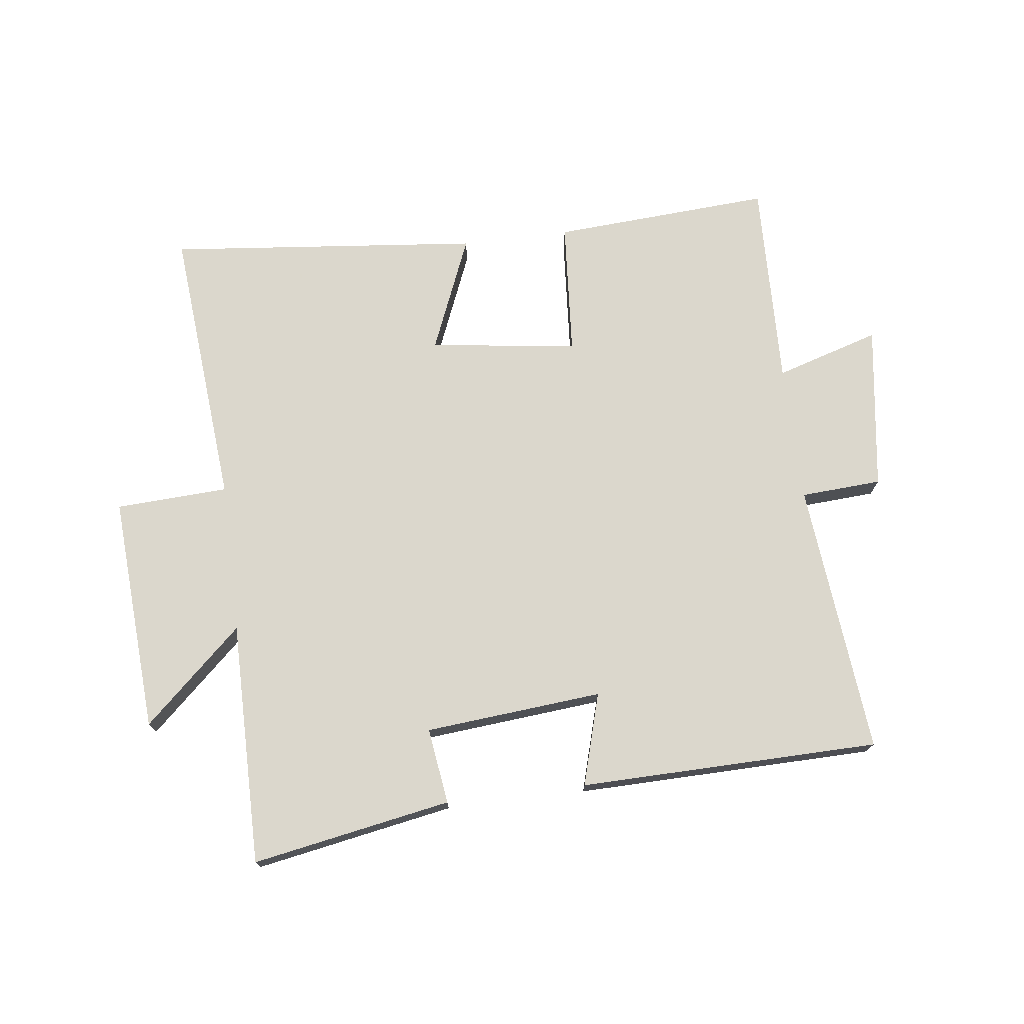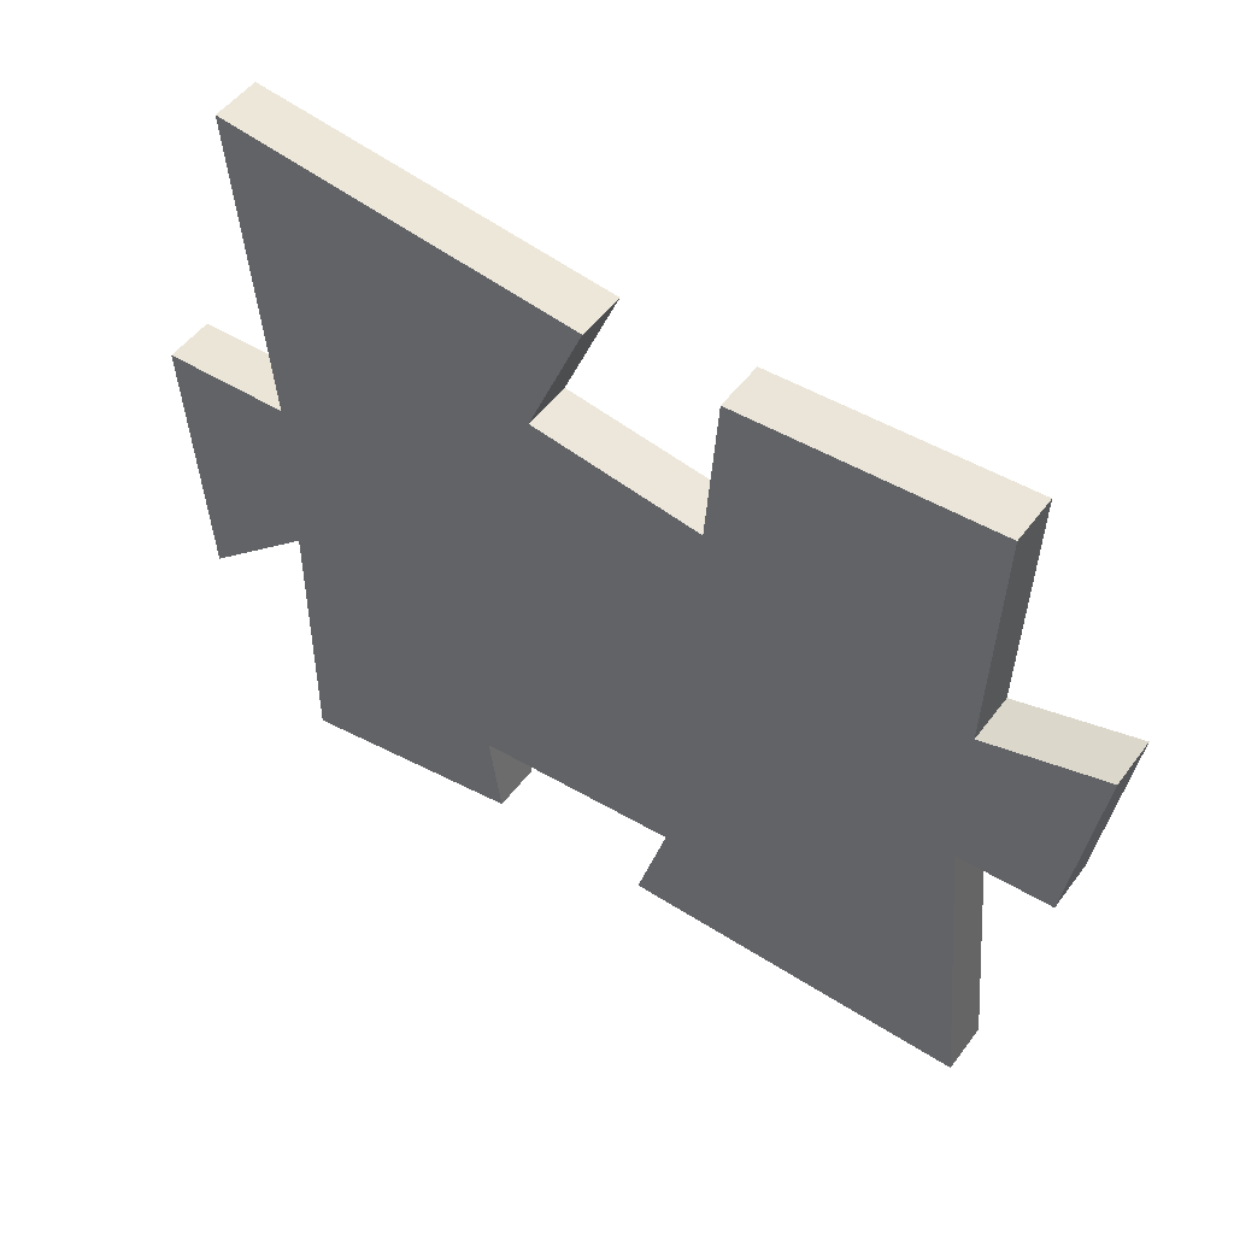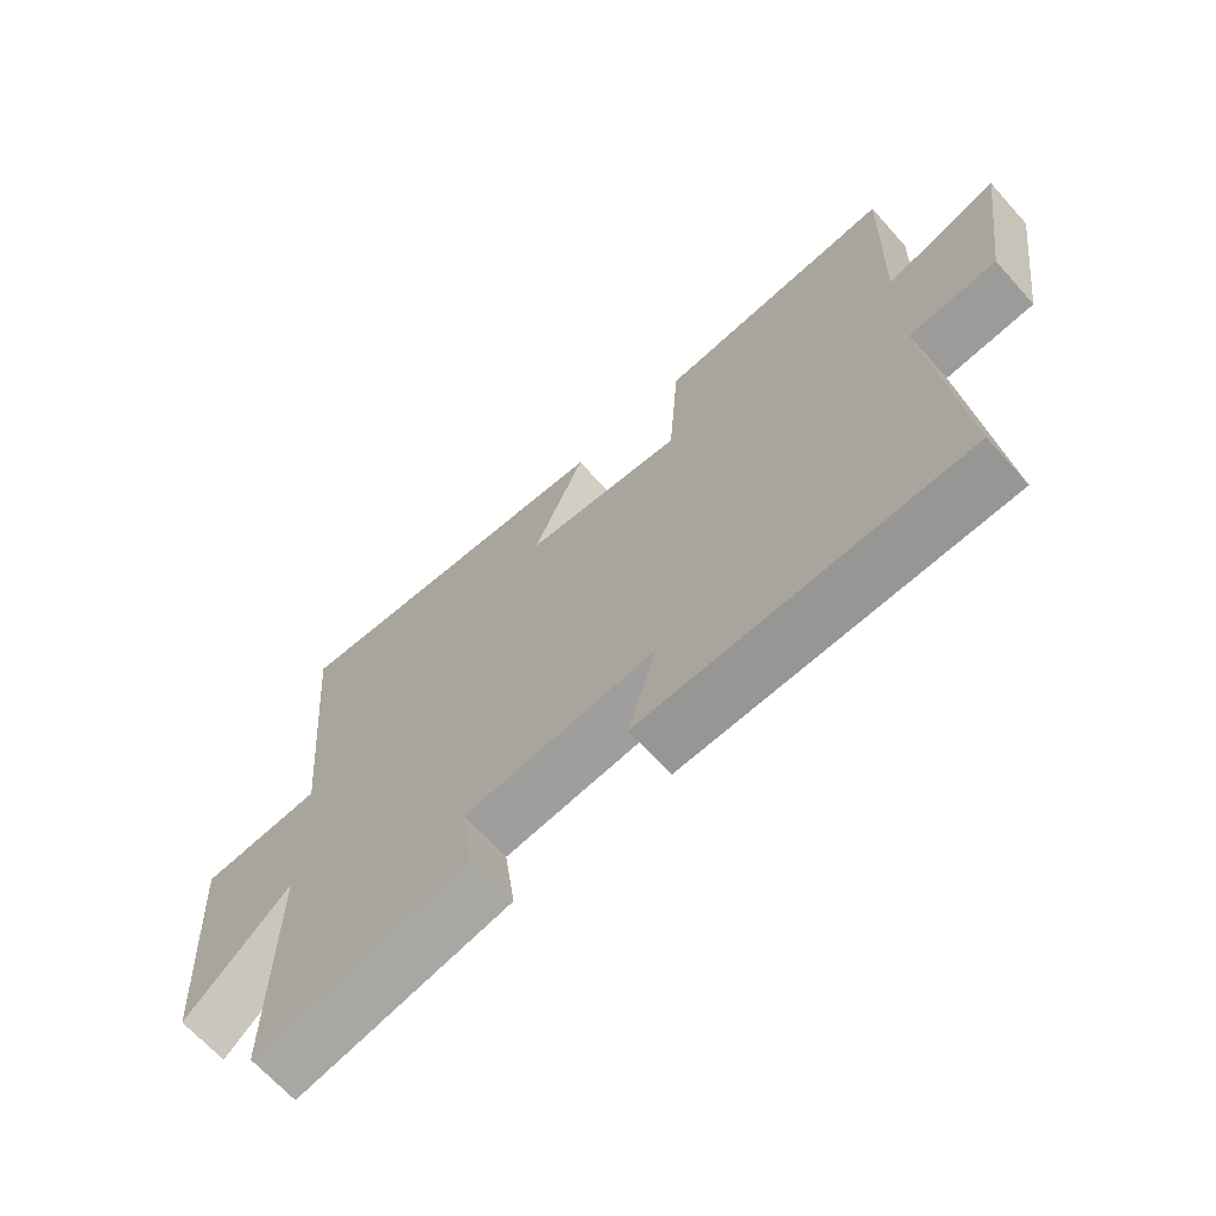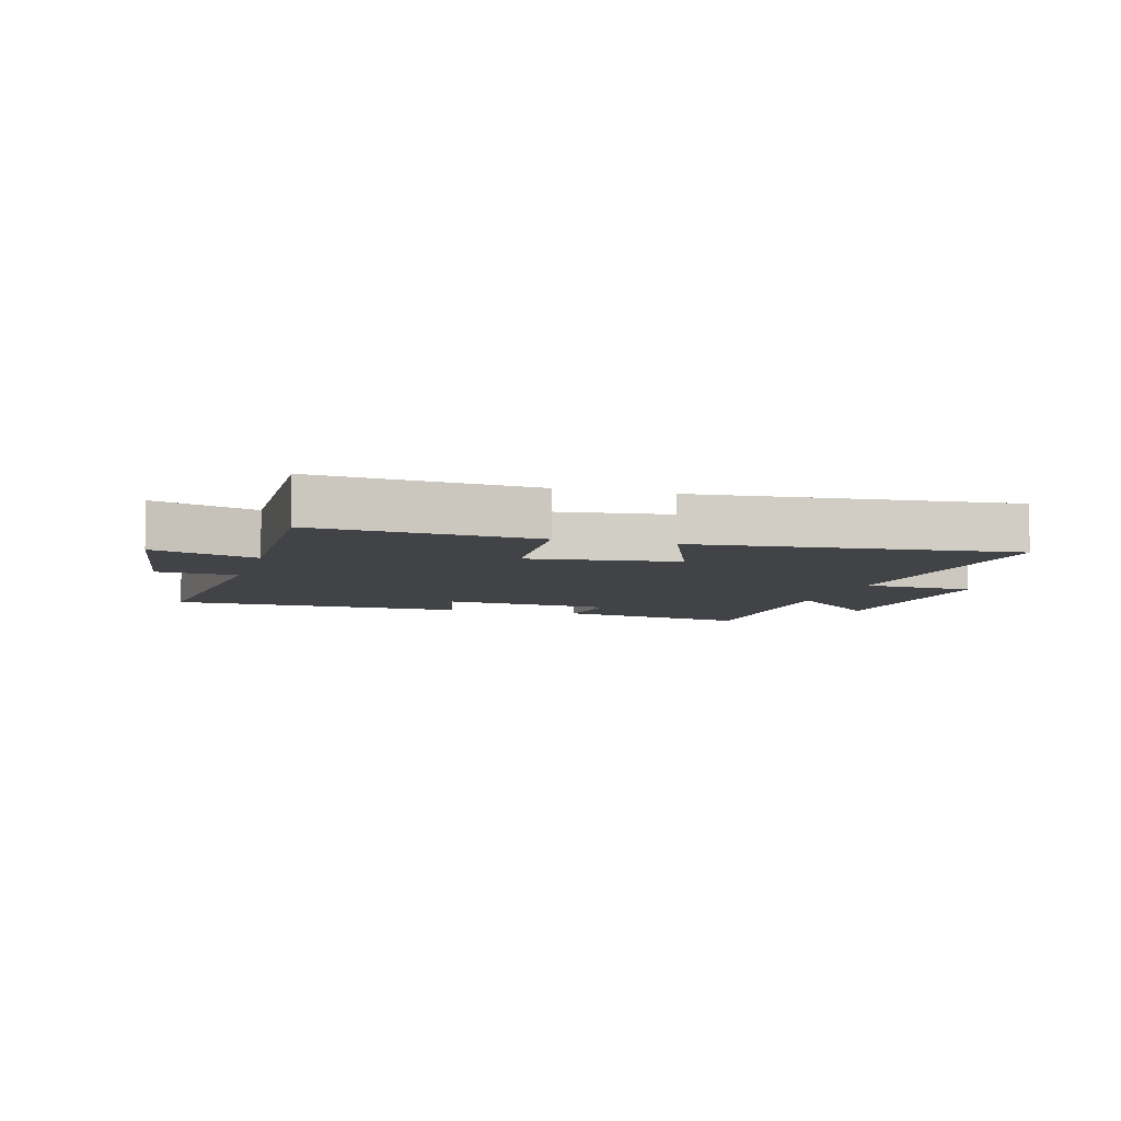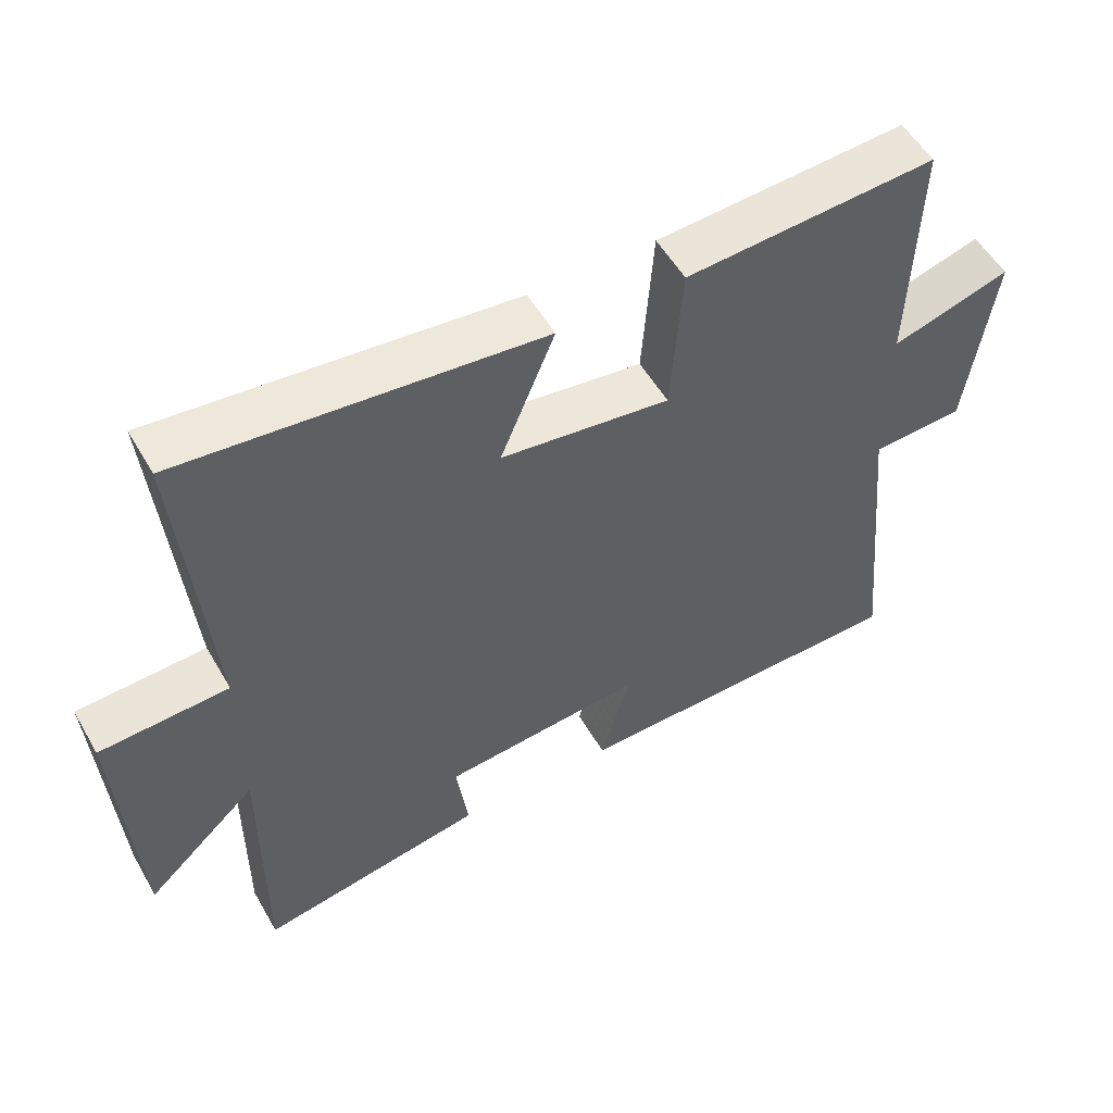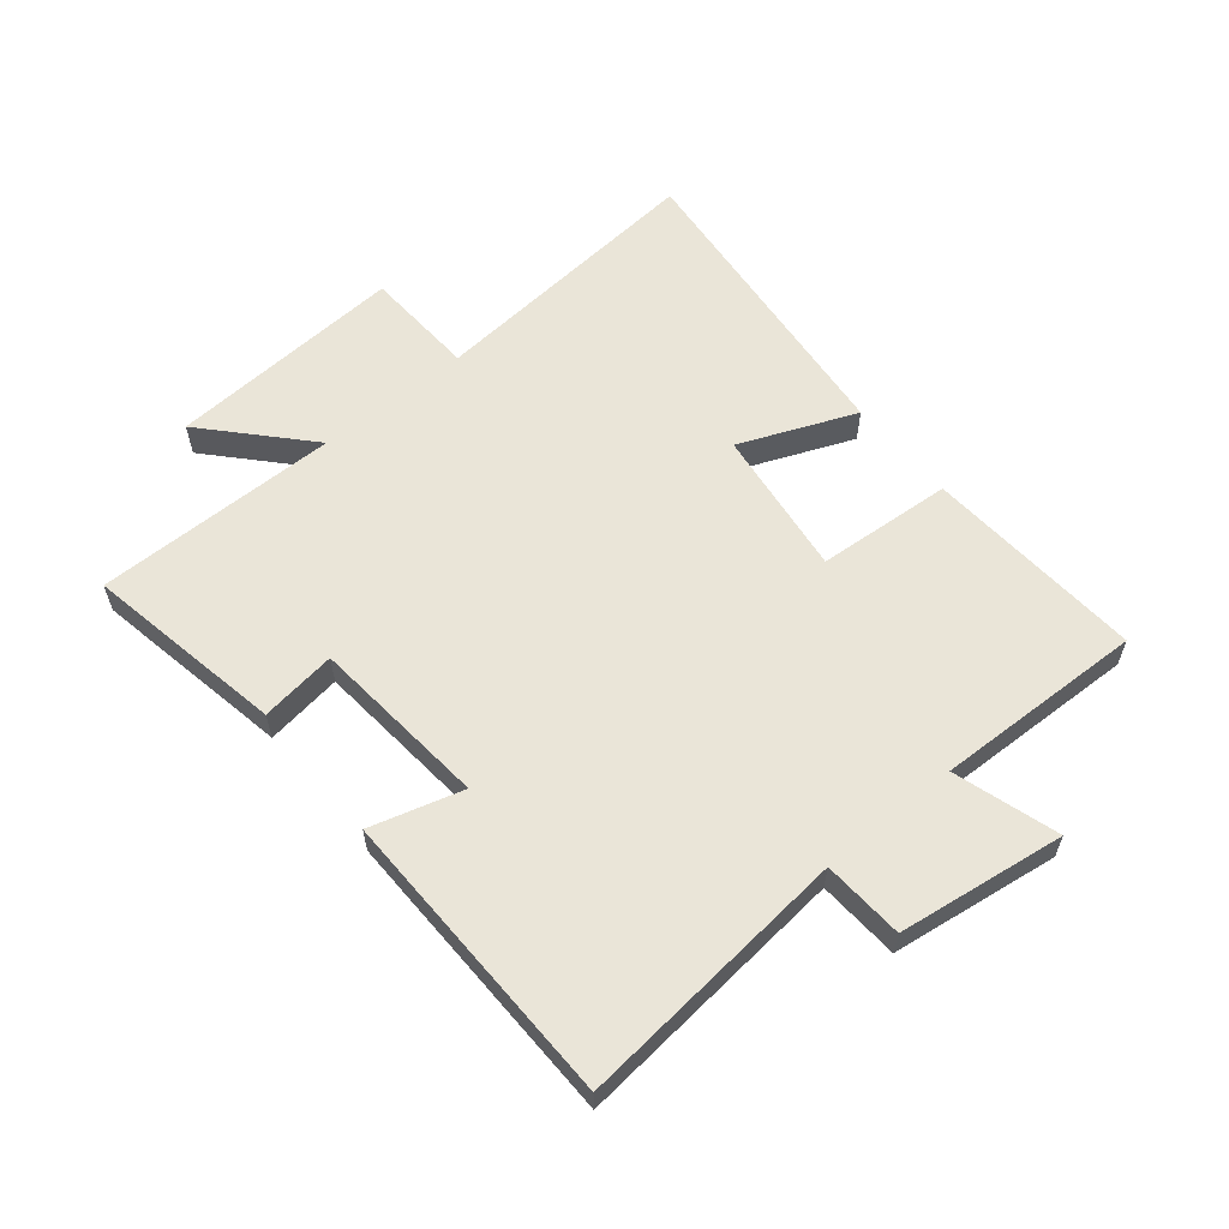
<metadata>
{"format":"obj","ext":"obj","renderer":"f3d","projection":"perspective","resolution":1024,"background":"white","views":[{"elev":73.4,"azim":172.9,"up":"+Y"},{"elev":51.0,"azim":-144.5,"up":"+Z"},{"elev":-67.3,"azim":-138.1,"up":"+Z"},{"elev":-6.9,"azim":-16.2,"up":"+Y"},{"elev":53.8,"azim":150.5,"up":"+Z"},{"elev":59.5,"azim":-129.5,"up":"+Y"}]}
</metadata>
<code>
v 0.502 0.07 -0.559
v 0.177 0.07 -0.5
v 0.194 0.07 -0.376
v -0.096 0.07 -0.35
v -0.053 0.07 -0.5
v -0.543 0.07 -0.492
v -0.5 0.07 -0.046
v -0.632 0.07 -0.038
v -0.67 0.07 0.234
v -0.5 0.07 0.182
v -0.51 0.07 0.523
v -0.152 0.07 0.5
v -0.136 0.07 0.279
v 0.106 0.07 0.311
v 0.028 0.07 0.5
v 0.54 0.07 0.552
v 0.5 0.07 0.089
v 0.684 0.07 0.08
v 0.66 0.07 -0.308
v 0.5 0.07 -0.161
v 0.502 0 -0.559
v 0.177 0 -0.5
v 0.194 0 -0.376
v -0.096 0 -0.35
v -0.053 0 -0.5
v -0.543 0 -0.492
v -0.5 0 -0.046
v -0.632 0 -0.038
v -0.67 0 0.234
v -0.5 0 0.182
v -0.51 0 0.523
v -0.152 0 0.5
v -0.136 0 0.279
v 0.106 0 0.311
v 0.028 0 0.5
v 0.54 0 0.552
v 0.5 0 0.089
v 0.684 0 0.08
v 0.66 0 -0.308
v 0.5 0 -0.161
f 17 18 19 20
f 14 15 16 17
f 13 14 17 20
f 10 11 12 13
f 10 13 20 1
f 7 8 9 10
f 4 5 6 7
f 3 4 7 10
f 1 2 3
f 1 3 10
f 40 39 38 37
f 37 36 35 34
f 40 37 34 33
f 33 32 31 30
f 21 40 33 30
f 30 29 28 27
f 27 26 25 24
f 30 27 24 23
f 23 22 21
f 30 23 21
f 1 21 22 2
f 2 22 23 3
f 3 23 24 4
f 4 24 25 5
f 5 25 26 6
f 6 26 27 7
f 7 27 28 8
f 8 28 29 9
f 9 29 30 10
f 10 30 31 11
f 11 31 32 12
f 12 32 33 13
f 13 33 34 14
f 14 34 35 15
f 15 35 36 16
f 16 36 37 17
f 17 37 38 18
f 18 38 39 19
f 19 39 40 20
f 20 40 21 1

</code>
